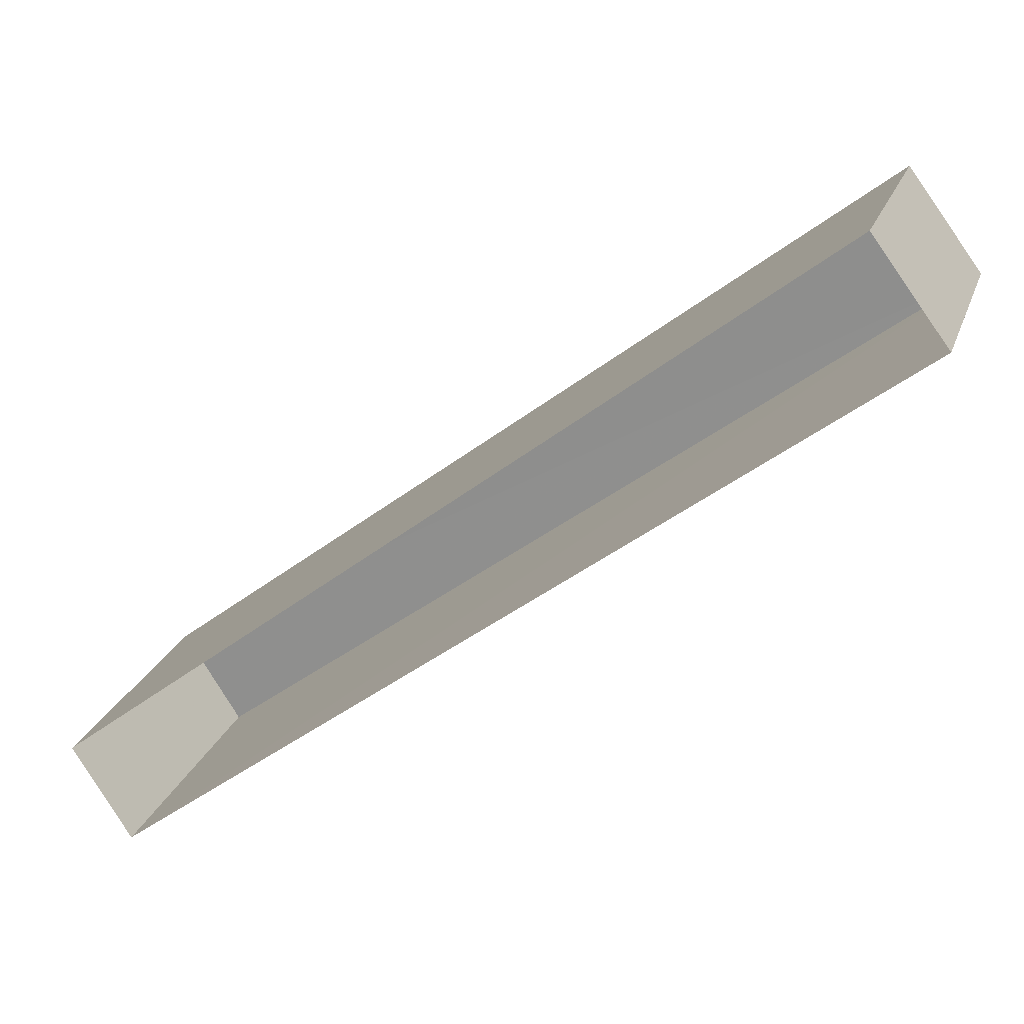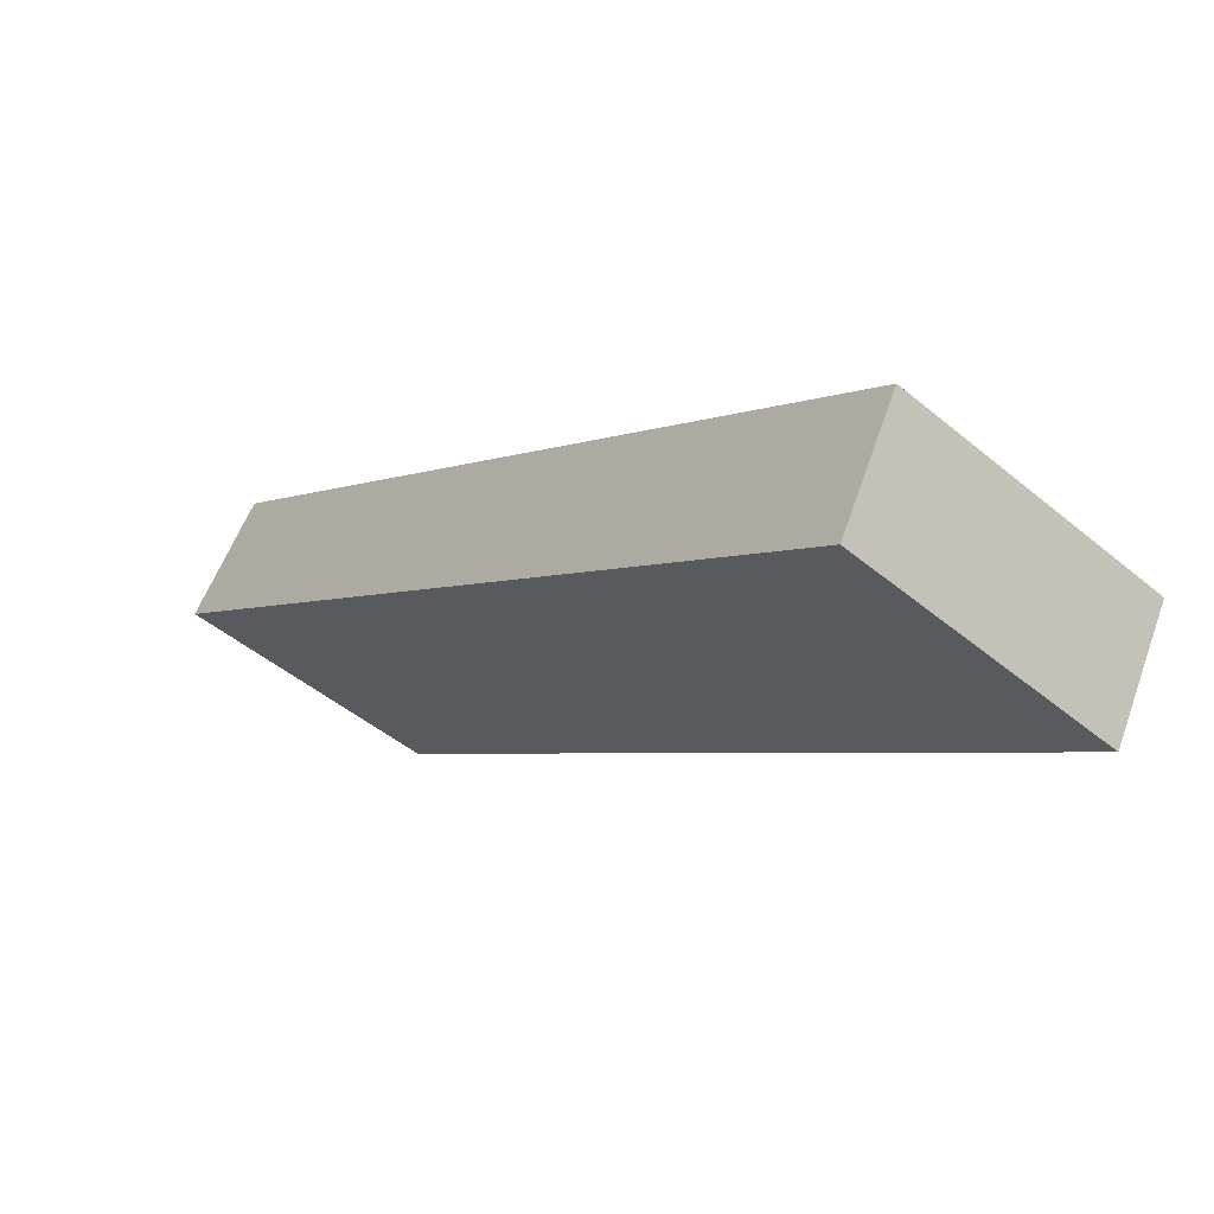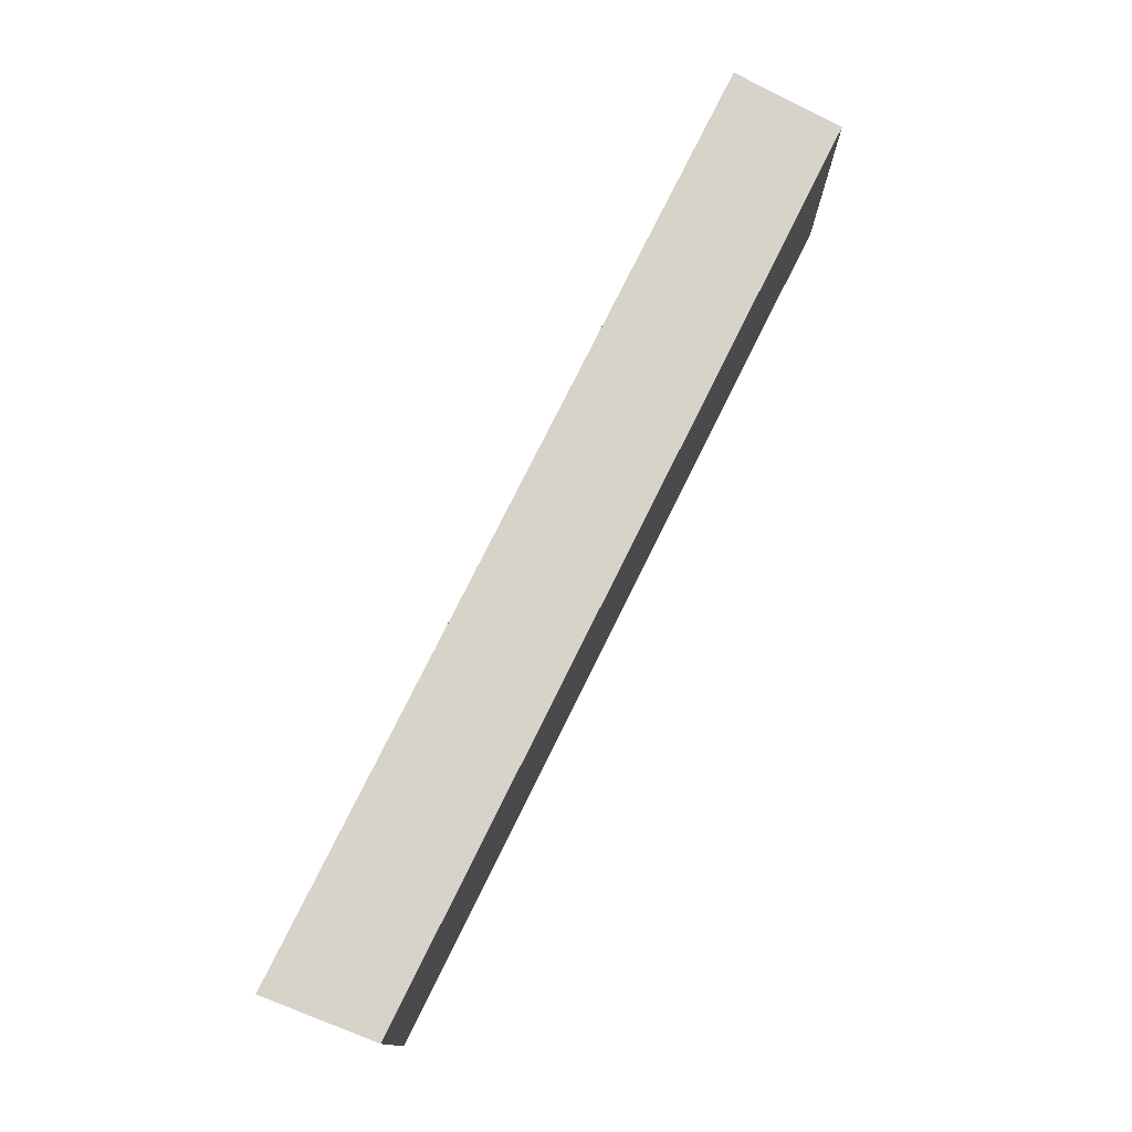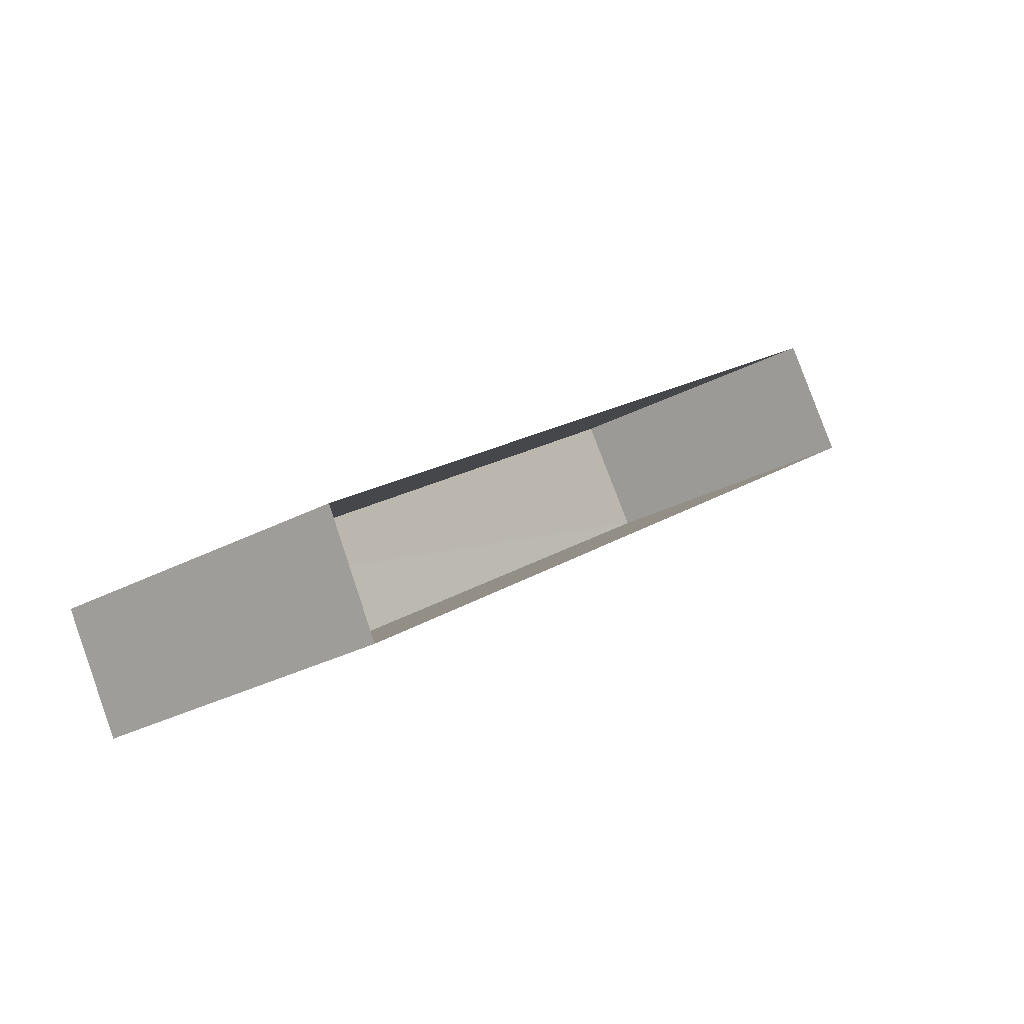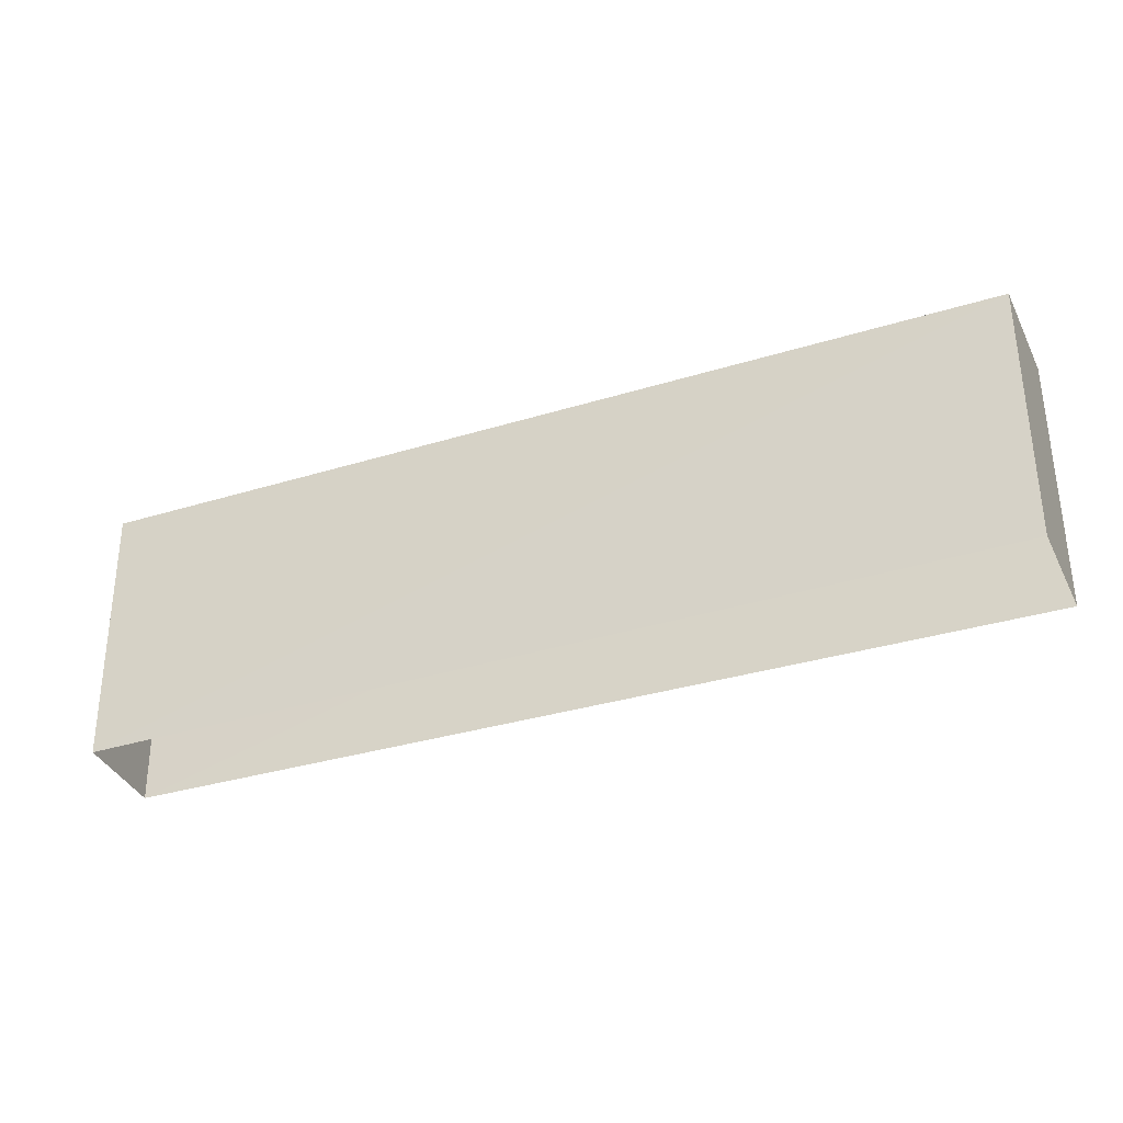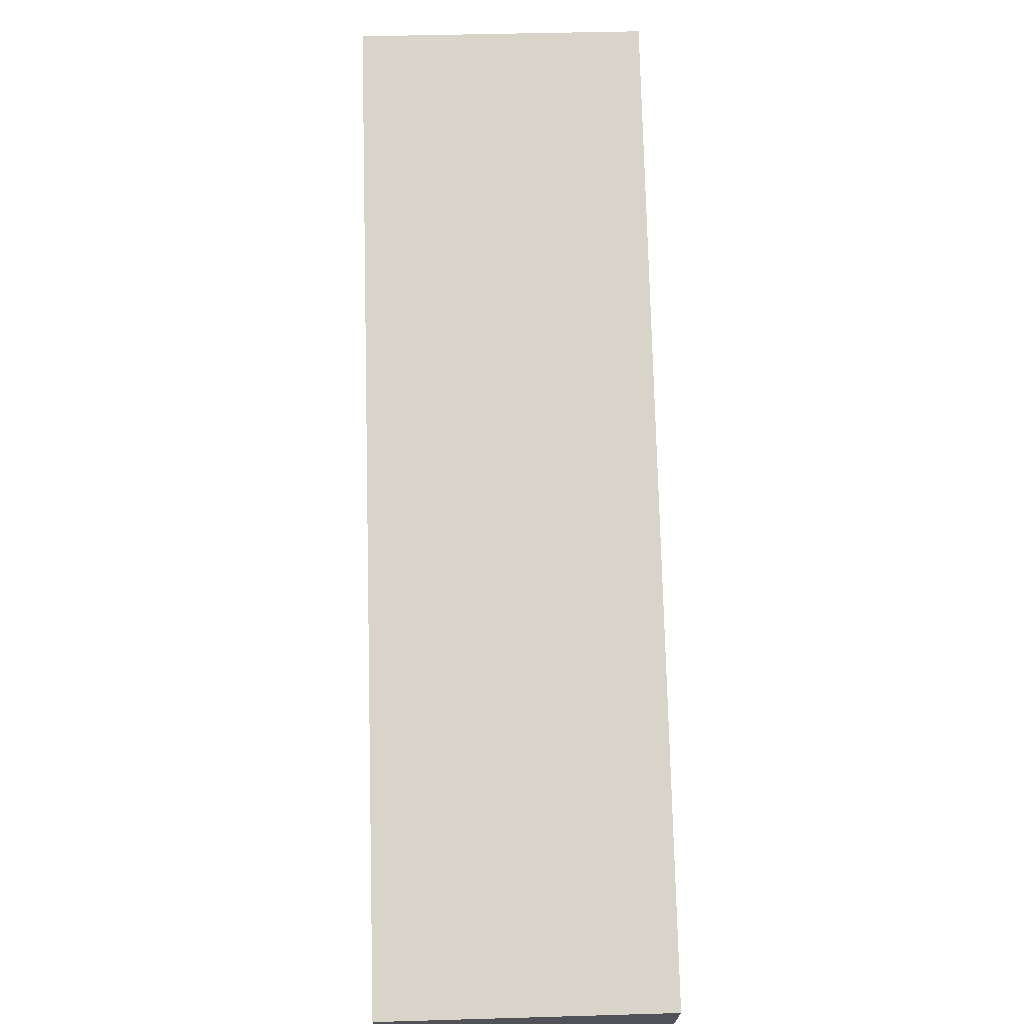
<metadata>
{"format":"obj","ext":"obj","renderer":"f3d","projection":"perspective","resolution":1024,"background":"white","views":[{"elev":20.8,"azim":-163.5,"up":"+Y"},{"elev":-48.7,"azim":46.8,"up":"+Y"},{"elev":77.2,"azim":79.9,"up":"+Z"},{"elev":-30.3,"azim":126.4,"up":"+Y"},{"elev":-33.8,"azim":166.1,"up":"+Z"},{"elev":39.0,"azim":88.2,"up":"+Y"}]}
</metadata>
<code>
v 1.2e+05 7.867e+05 18.86
v 1.2e+05 7.867e+05 18.86
v 1.2e+05 7.867e+05 18.86
v 1.2e+05 7.867e+05 18.86
v 1.2e+05 7.867e+05 21.29
v 1.2e+05 7.867e+05 21.29
v 1.2e+05 7.867e+05 21.29
v 1.2e+05 7.867e+05 21.29
f 1 2 3
f 4 1 3
f 5 6 7
f 8 5 7
f 6 4 3
f 7 6 3
f 5 1 4
f 6 5 4
f 5 2 1
f 5 8 2
f 8 3 2
f 8 7 3

</code>
